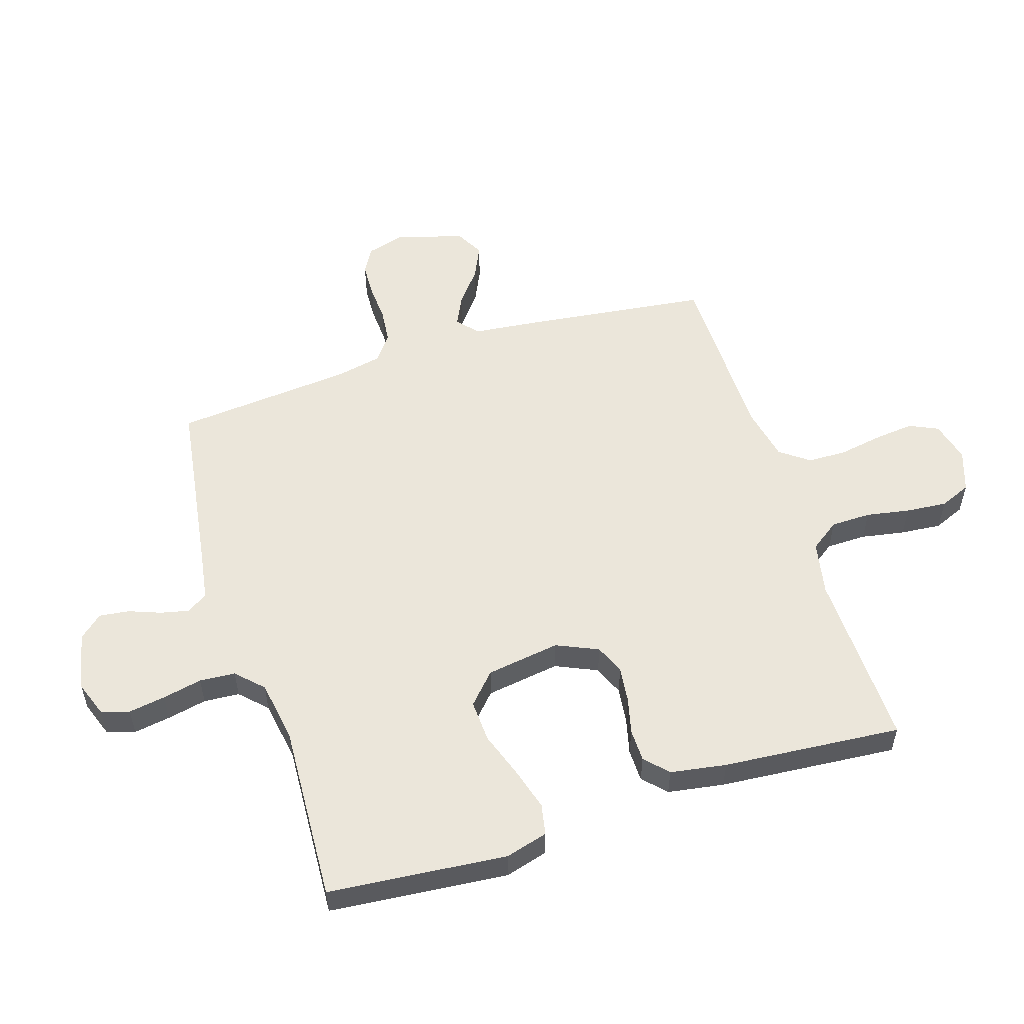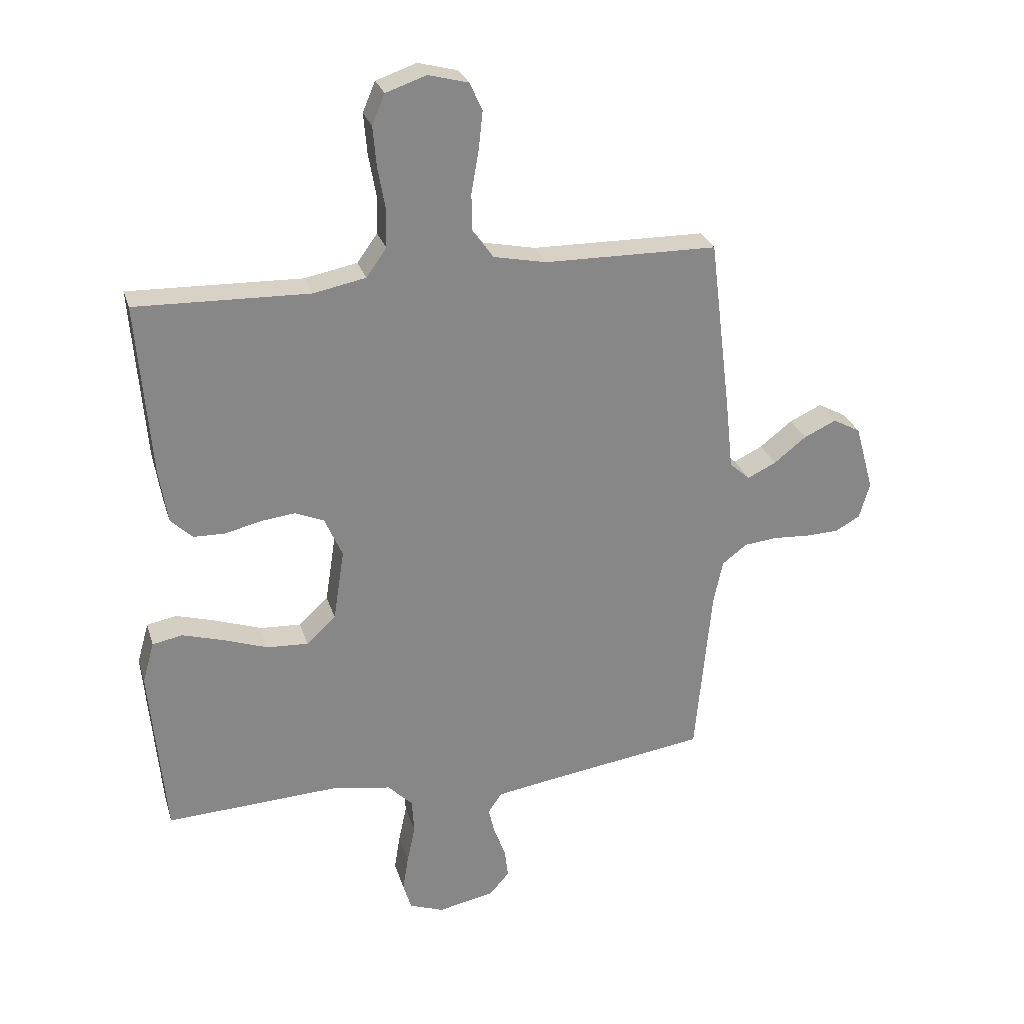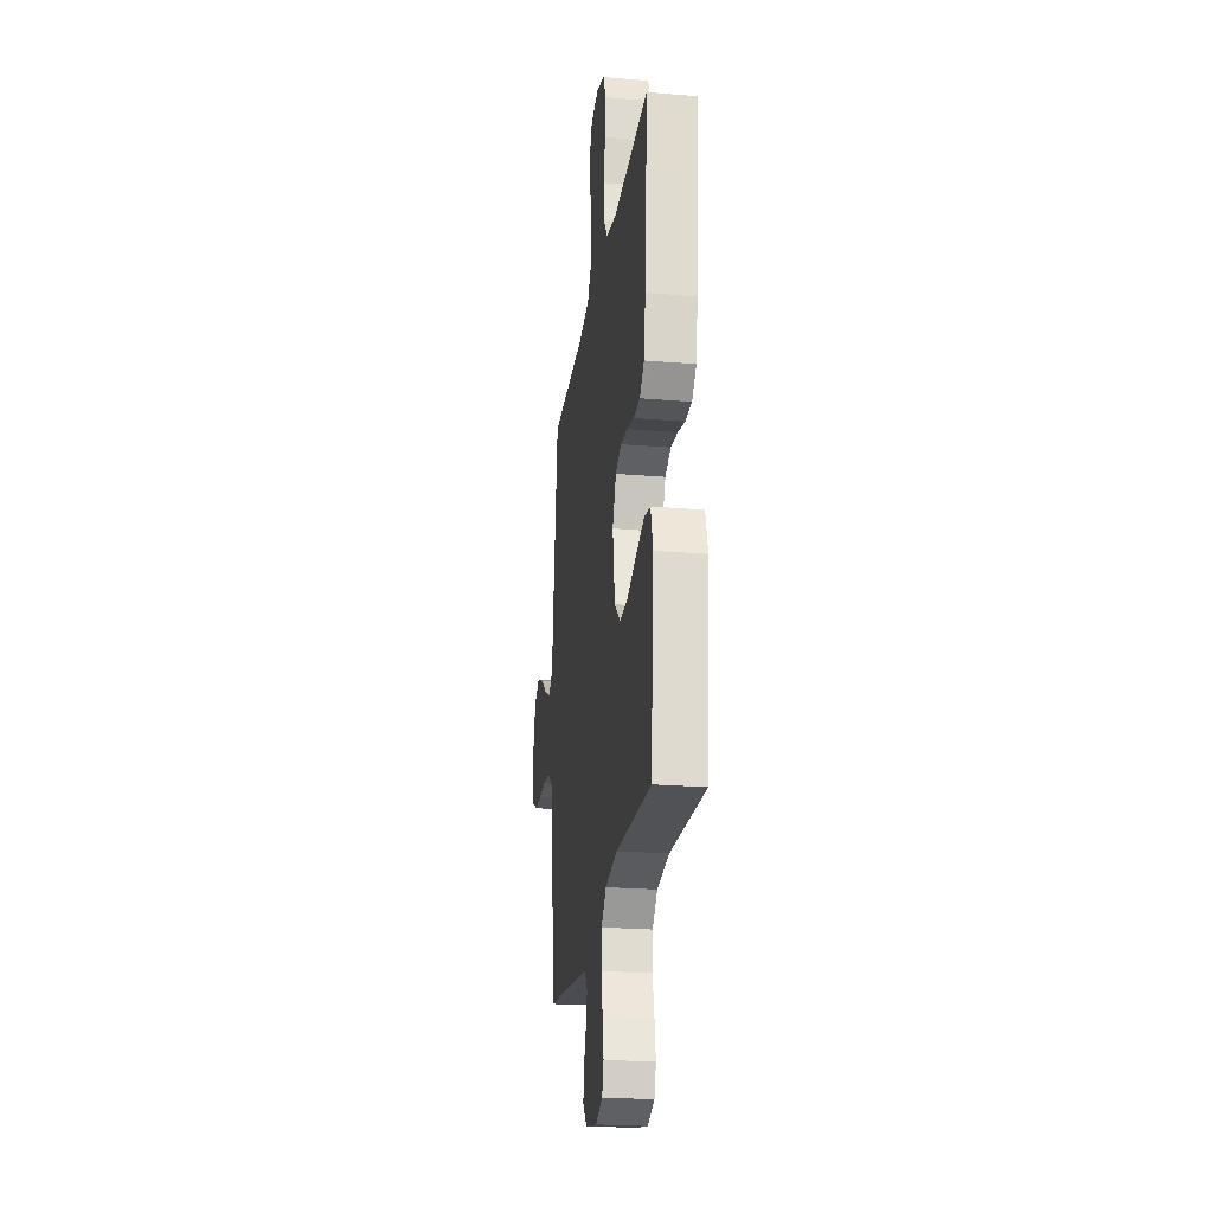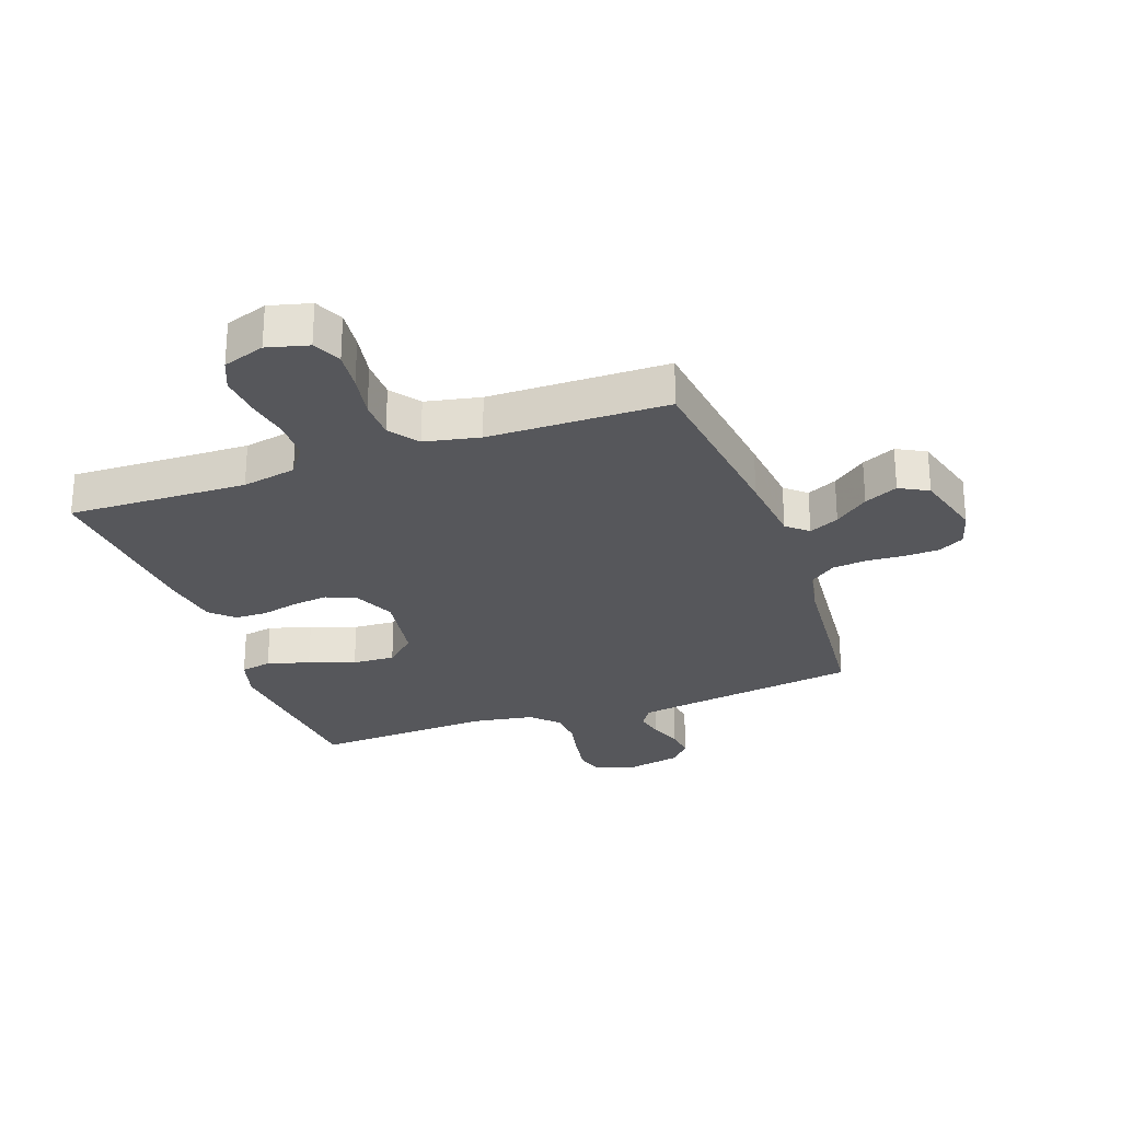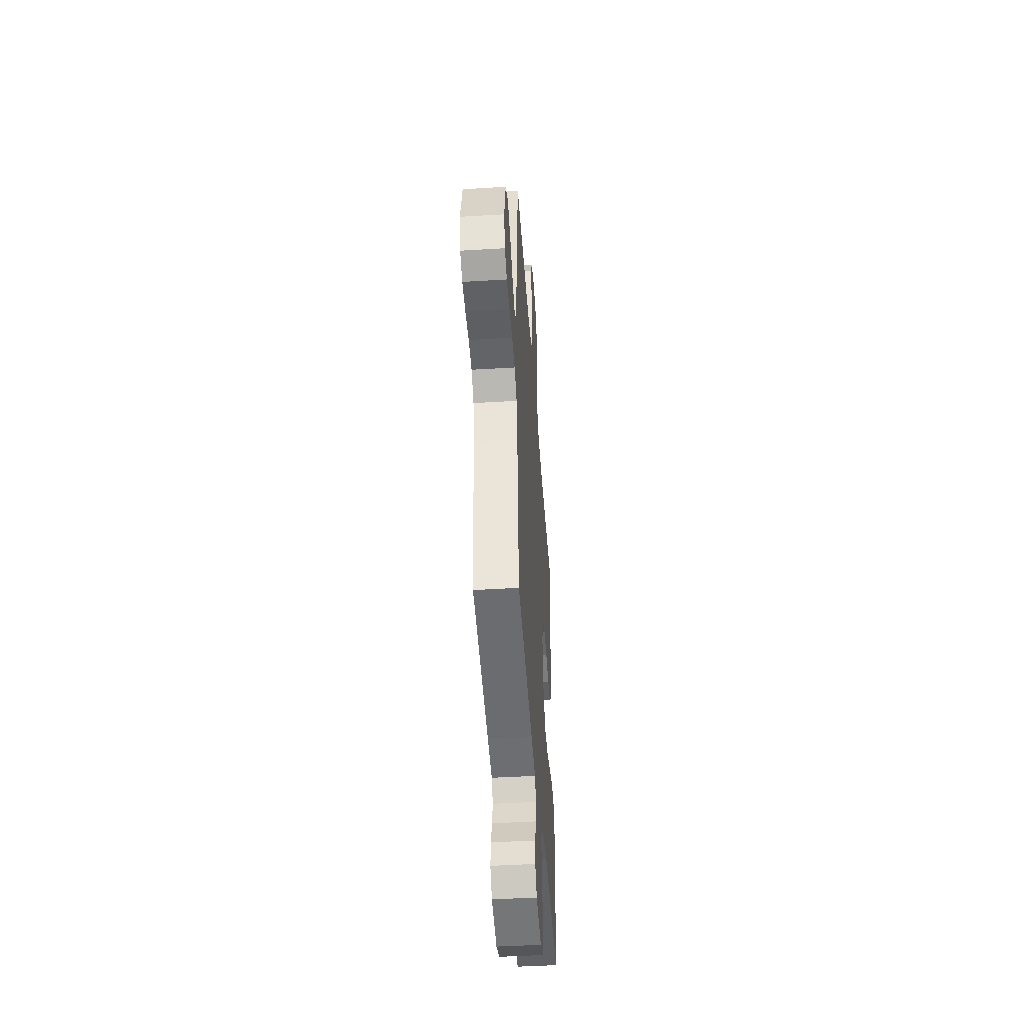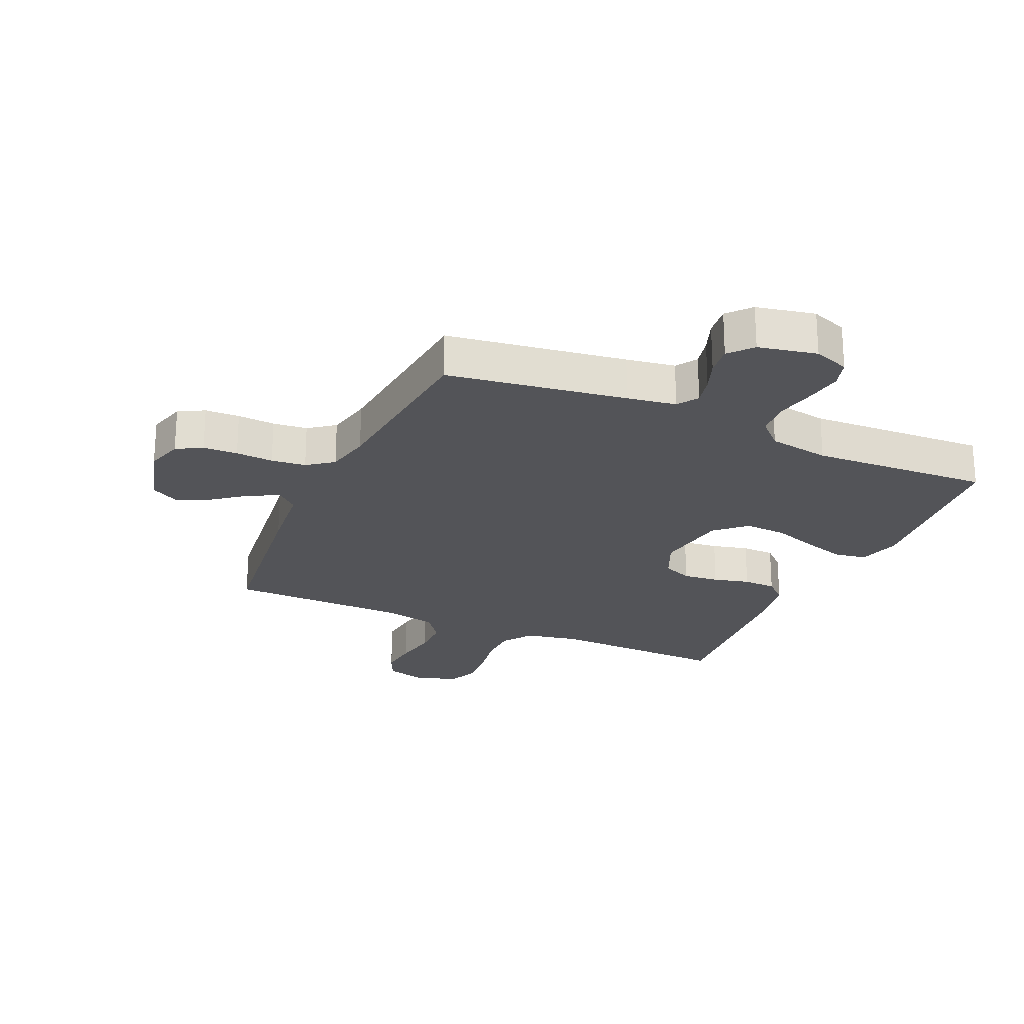
<metadata>
{"format":"obj","ext":"obj","renderer":"f3d","projection":"perspective","resolution":1024,"background":"white","views":[{"elev":54.9,"azim":-107.5,"up":"+Y"},{"elev":27.4,"azim":-15.6,"up":"+Z"},{"elev":-23.7,"azim":-97.9,"up":"+Z"},{"elev":-27.1,"azim":19.7,"up":"+Y"},{"elev":-45.4,"azim":94.0,"up":"+Z"},{"elev":-23.6,"azim":155.9,"up":"+Y"}]}
</metadata>
<code>
v 0.5 0.07 0.5
v 0.537 0.07 0.2
v 0.55 0.07 0.078
v 0.585 0.07 0.047
v 0.635 0.07 0.071
v 0.691 0.07 0.115
v 0.747 0.07 0.141
v 0.795 0.07 0.115
v 0.827 0.07 0
v 0.809 0.07 -0.063
v 0.766 0.07 -0.087
v 0.708 0.07 -0.089
v 0.645 0.07 -0.085
v 0.587 0.07 -0.091
v 0.544 0.07 -0.124
v 0.528 0.07 -0.2
v 0.5 0.07 -0.5
v 0.2 0.07 -0.544
v 0.118 0.07 -0.557
v 0.095 0.07 -0.592
v 0.106 0.07 -0.64
v 0.126 0.07 -0.693
v 0.132 0.07 -0.743
v 0.098 0.07 -0.782
v 0 0.07 -0.802
v -0.06 0.07 -0.78
v -0.074 0.07 -0.733
v -0.064 0.07 -0.671
v -0.05 0.07 -0.605
v -0.054 0.07 -0.545
v -0.097 0.07 -0.502
v -0.2 0.07 -0.485
v -0.5 0.07 -0.5
v -0.527 0.07 -0.2
v -0.507 0.07 -0.129
v -0.455 0.07 -0.119
v -0.384 0.07 -0.14
v -0.307 0.07 -0.167
v -0.236 0.07 -0.171
v -0.185 0.07 -0.124
v -0.166 0.07 0
v -0.197 0.07 0.07
v -0.247 0.07 0.091
v -0.307 0.07 0.084
v -0.368 0.07 0.069
v -0.423 0.07 0.07
v -0.461 0.07 0.106
v -0.476 0.07 0.2
v -0.5 0.07 0.5
v -0.2 0.07 0.491
v -0.109 0.07 0.509
v -0.074 0.07 0.558
v -0.073 0.07 0.625
v -0.086 0.07 0.698
v -0.092 0.07 0.767
v -0.07 0.07 0.819
v 0 0.07 0.843
v 0.069 0.07 0.825
v 0.091 0.07 0.777
v 0.084 0.07 0.711
v 0.071 0.07 0.638
v 0.072 0.07 0.572
v 0.108 0.07 0.523
v 0.2 0.07 0.504
v 0.5 0 0.5
v 0.537 0 0.2
v 0.55 0 0.078
v 0.585 0 0.047
v 0.635 0 0.071
v 0.691 0 0.115
v 0.747 0 0.141
v 0.795 0 0.115
v 0.827 0 0
v 0.809 0 -0.063
v 0.766 0 -0.087
v 0.708 0 -0.089
v 0.645 0 -0.085
v 0.587 0 -0.091
v 0.544 0 -0.124
v 0.528 0 -0.2
v 0.5 0 -0.5
v 0.2 0 -0.544
v 0.118 0 -0.557
v 0.095 0 -0.592
v 0.106 0 -0.64
v 0.126 0 -0.693
v 0.132 0 -0.743
v 0.098 0 -0.782
v 0 0 -0.802
v -0.06 0 -0.78
v -0.074 0 -0.733
v -0.064 0 -0.671
v -0.05 0 -0.605
v -0.054 0 -0.545
v -0.097 0 -0.502
v -0.2 0 -0.485
v -0.5 0 -0.5
v -0.527 0 -0.2
v -0.507 0 -0.129
v -0.455 0 -0.119
v -0.384 0 -0.14
v -0.307 0 -0.167
v -0.236 0 -0.171
v -0.185 0 -0.124
v -0.166 0 0
v -0.197 0 0.07
v -0.247 0 0.091
v -0.307 0 0.084
v -0.368 0 0.069
v -0.423 0 0.07
v -0.461 0 0.106
v -0.476 0 0.2
v -0.5 0 0.5
v -0.2 0 0.491
v -0.109 0 0.509
v -0.074 0 0.558
v -0.073 0 0.625
v -0.086 0 0.698
v -0.092 0 0.767
v -0.07 0 0.819
v 0 0 0.843
v 0.069 0 0.825
v 0.091 0 0.777
v 0.084 0 0.711
v 0.071 0 0.638
v 0.072 0 0.572
v 0.108 0 0.523
v 0.2 0 0.504
f 59 60 61
f 58 59 61
f 57 58 61
f 56 57 61
f 55 56 61
f 54 55 61
f 53 54 61
f 52 53 61 62
f 51 52 62 63
f 48 49 50
f 47 48 50
f 46 47 50
f 45 46 50
f 44 45 50
f 51 63 64
f 50 51 64
f 44 50 64
f 43 44 64
f 36 37 38
f 35 36 38
f 34 35 38
f 33 34 38
f 32 33 38
f 31 32 38 39
f 30 31 39 40
f 27 28 29
f 26 27 29
f 25 26 29
f 24 25 29
f 23 24 29
f 22 23 29
f 21 22 29
f 20 21 29 30
f 30 40 41
f 20 30 41
f 19 20 41
f 16 17 18
f 19 41 42
f 18 19 42
f 16 18 42
f 15 16 42
f 11 12 13
f 10 11 13
f 9 10 13
f 8 9 13
f 7 8 13
f 6 7 13
f 5 6 13
f 4 5 13 14
f 1 2 3
f 64 1 3
f 43 64 3
f 42 43 3
f 15 42 3
f 3 4 14 15
f 125 124 123
f 125 123 122
f 125 122 121
f 125 121 120
f 125 120 119
f 125 119 118
f 125 118 117
f 126 125 117 116
f 127 126 116 115
f 114 113 112
f 114 112 111
f 114 111 110
f 114 110 109
f 114 109 108
f 128 127 115
f 128 115 114
f 128 114 108
f 128 108 107
f 102 101 100
f 102 100 99
f 102 99 98
f 102 98 97
f 102 97 96
f 103 102 96 95
f 104 103 95 94
f 93 92 91
f 93 91 90
f 93 90 89
f 93 89 88
f 93 88 87
f 93 87 86
f 93 86 85
f 94 93 85 84
f 105 104 94
f 105 94 84
f 105 84 83
f 82 81 80
f 106 105 83
f 106 83 82
f 106 82 80
f 106 80 79
f 77 76 75
f 77 75 74
f 77 74 73
f 77 73 72
f 77 72 71
f 77 71 70
f 77 70 69
f 78 77 69 68
f 67 66 65
f 67 65 128
f 67 128 107
f 67 107 106
f 67 106 79
f 79 78 68 67
f 1 65 66 2
f 2 66 67 3
f 3 67 68 4
f 4 68 69 5
f 5 69 70 6
f 6 70 71 7
f 7 71 72 8
f 8 72 73 9
f 9 73 74 10
f 10 74 75 11
f 11 75 76 12
f 12 76 77 13
f 13 77 78 14
f 14 78 79 15
f 15 79 80 16
f 16 80 81 17
f 17 81 82 18
f 18 82 83 19
f 19 83 84 20
f 20 84 85 21
f 21 85 86 22
f 22 86 87 23
f 23 87 88 24
f 24 88 89 25
f 25 89 90 26
f 26 90 91 27
f 27 91 92 28
f 28 92 93 29
f 29 93 94 30
f 30 94 95 31
f 31 95 96 32
f 32 96 97 33
f 33 97 98 34
f 34 98 99 35
f 35 99 100 36
f 36 100 101 37
f 37 101 102 38
f 38 102 103 39
f 39 103 104 40
f 40 104 105 41
f 41 105 106 42
f 42 106 107 43
f 43 107 108 44
f 44 108 109 45
f 45 109 110 46
f 46 110 111 47
f 47 111 112 48
f 48 112 113 49
f 49 113 114 50
f 50 114 115 51
f 51 115 116 52
f 52 116 117 53
f 53 117 118 54
f 54 118 119 55
f 55 119 120 56
f 56 120 121 57
f 57 121 122 58
f 58 122 123 59
f 59 123 124 60
f 60 124 125 61
f 61 125 126 62
f 62 126 127 63
f 63 127 128 64
f 64 128 65 1

</code>
